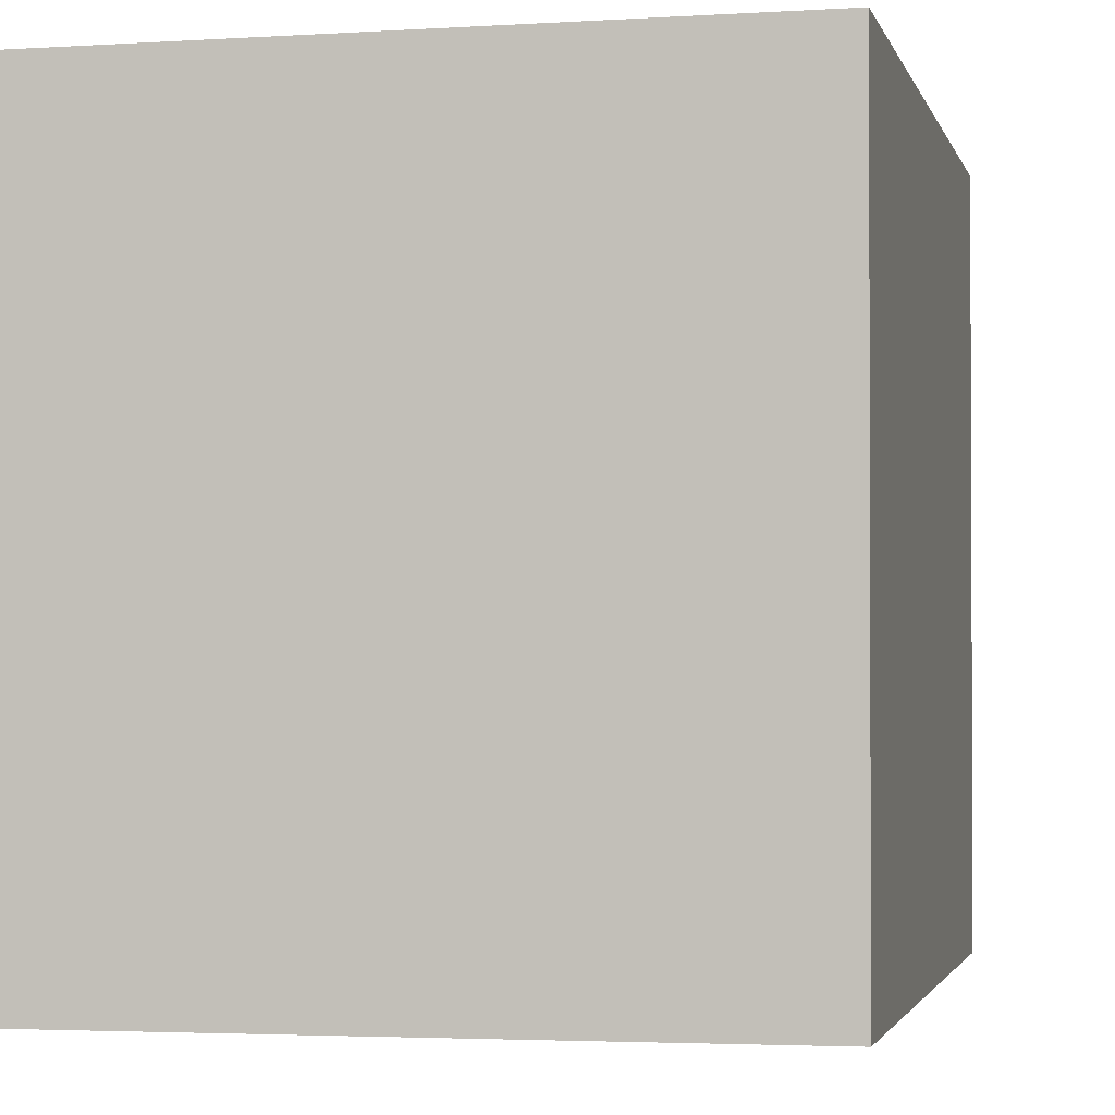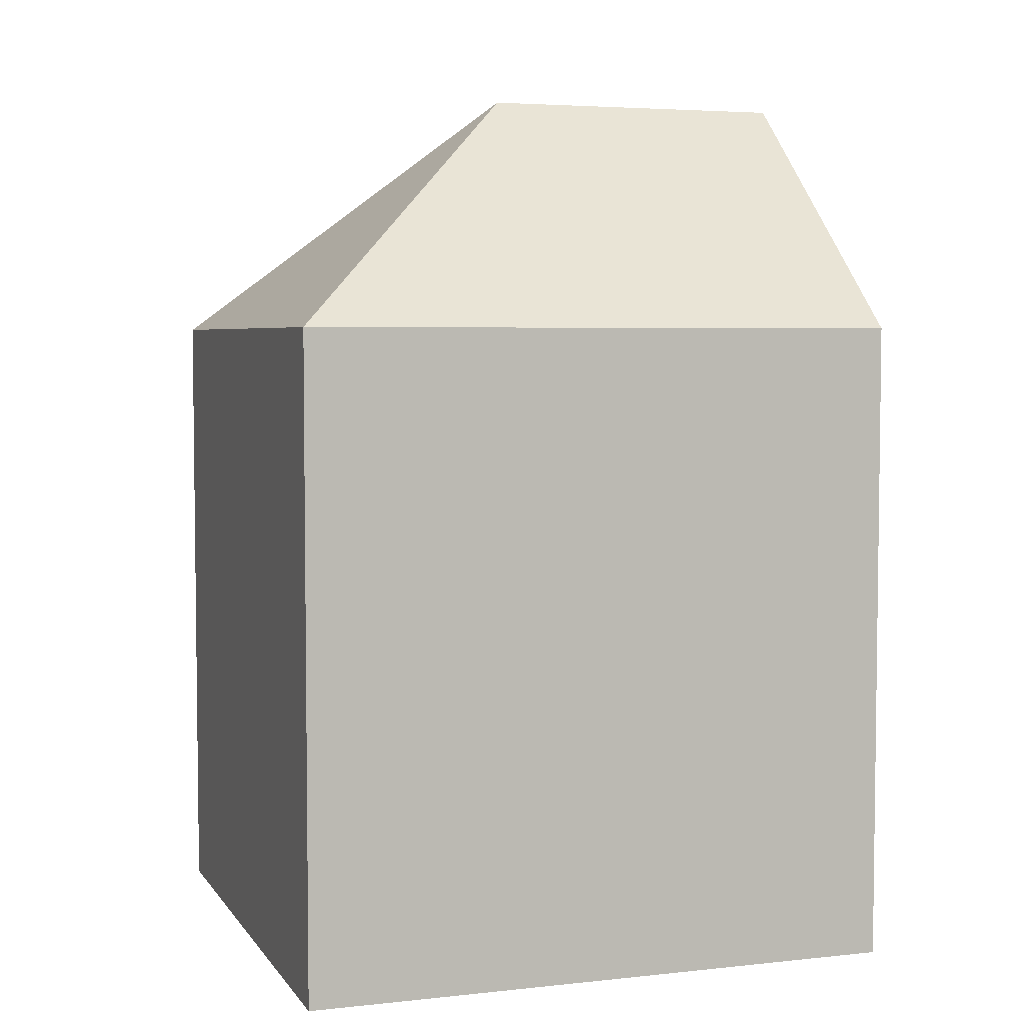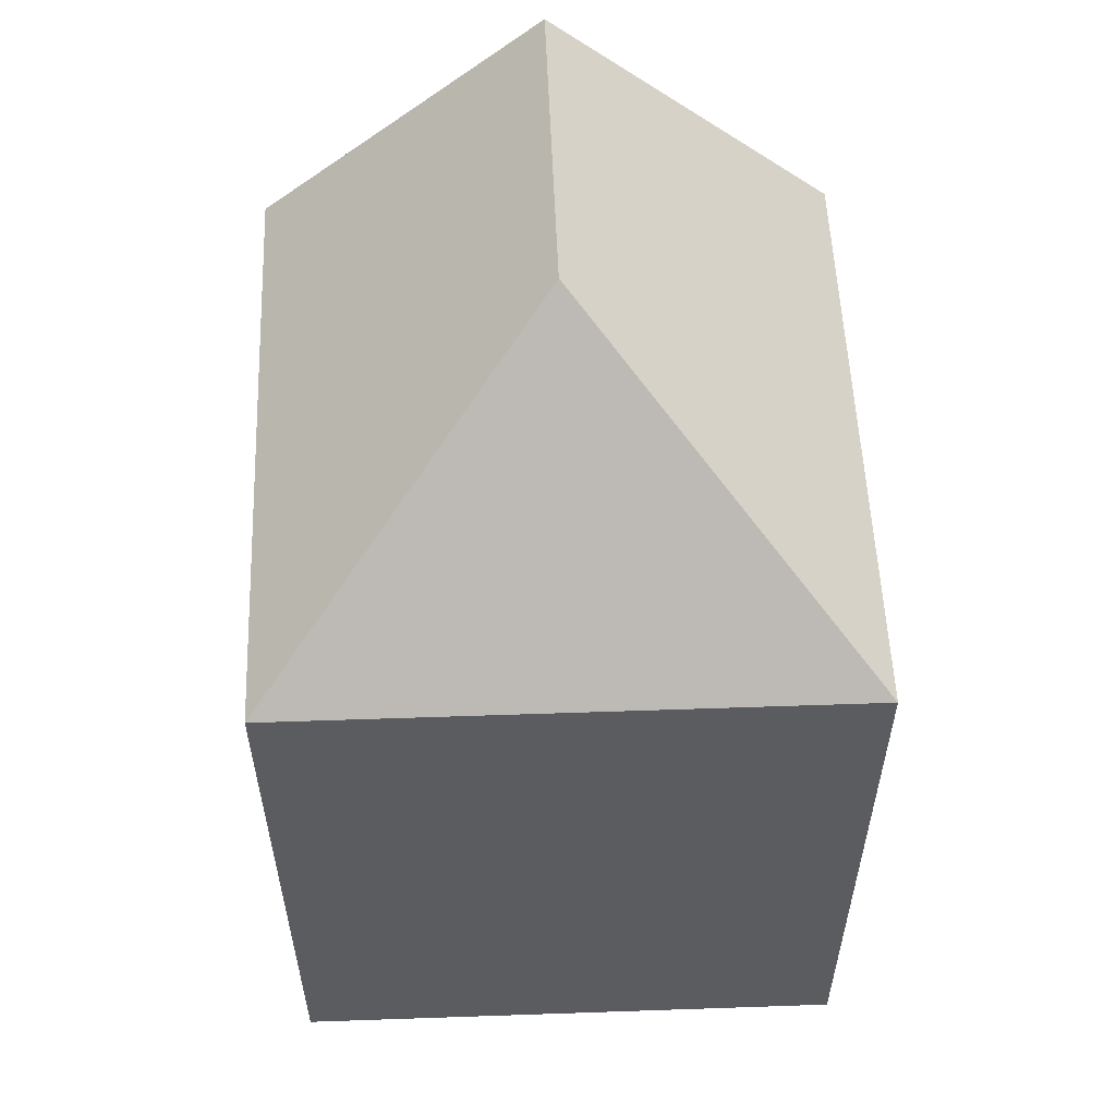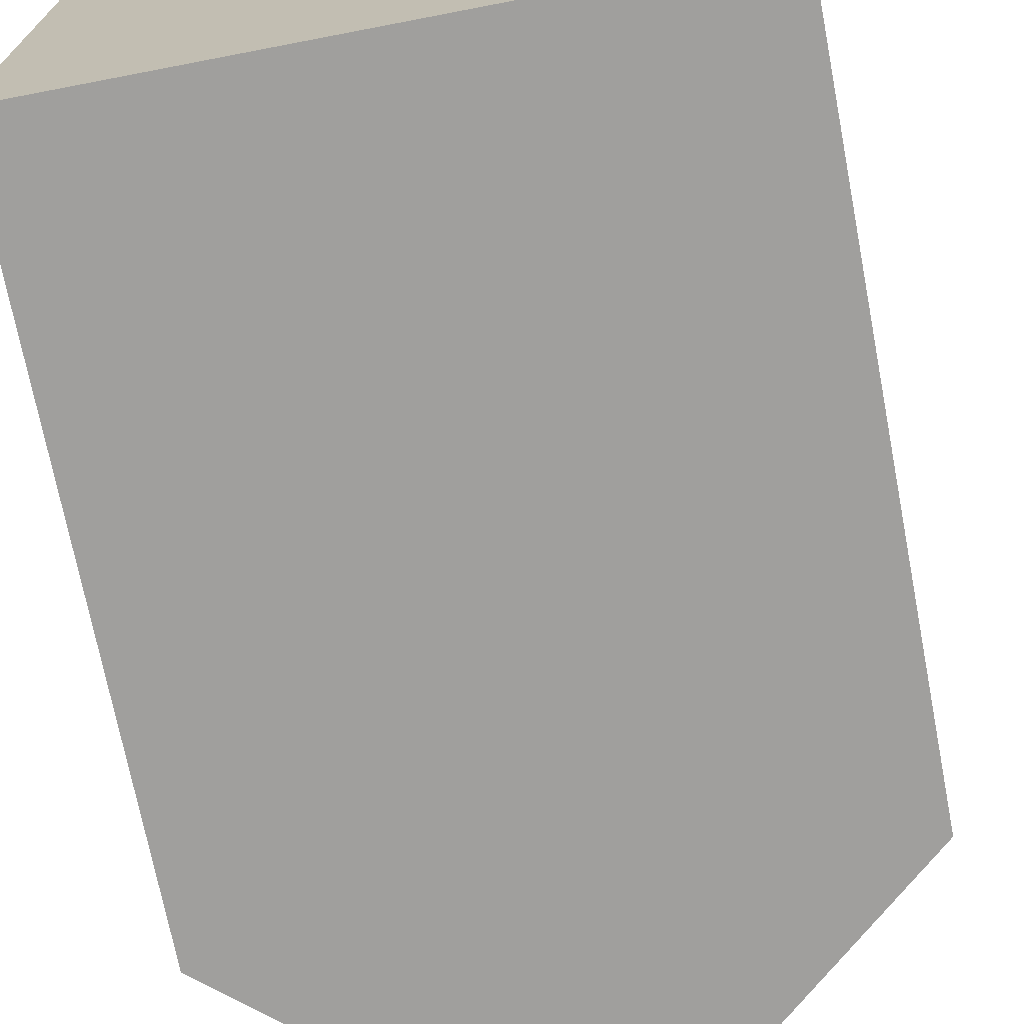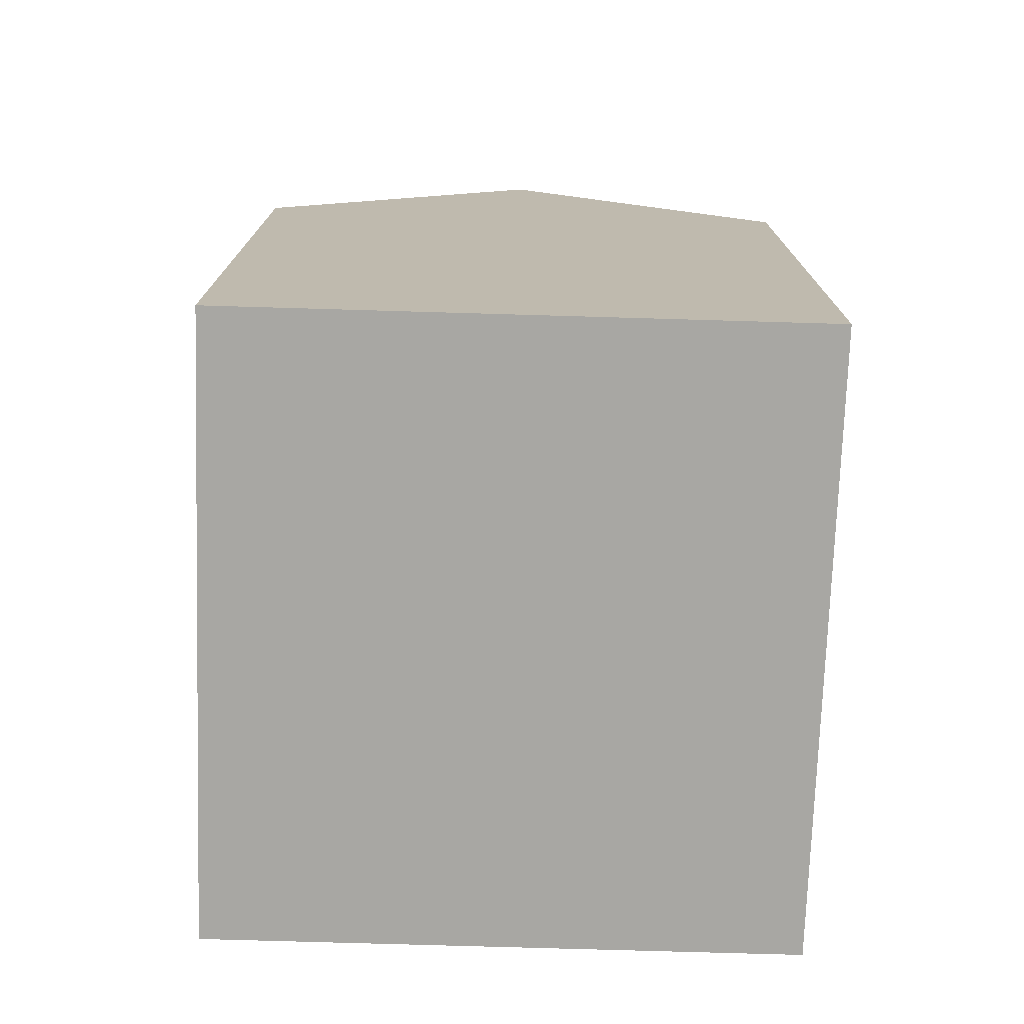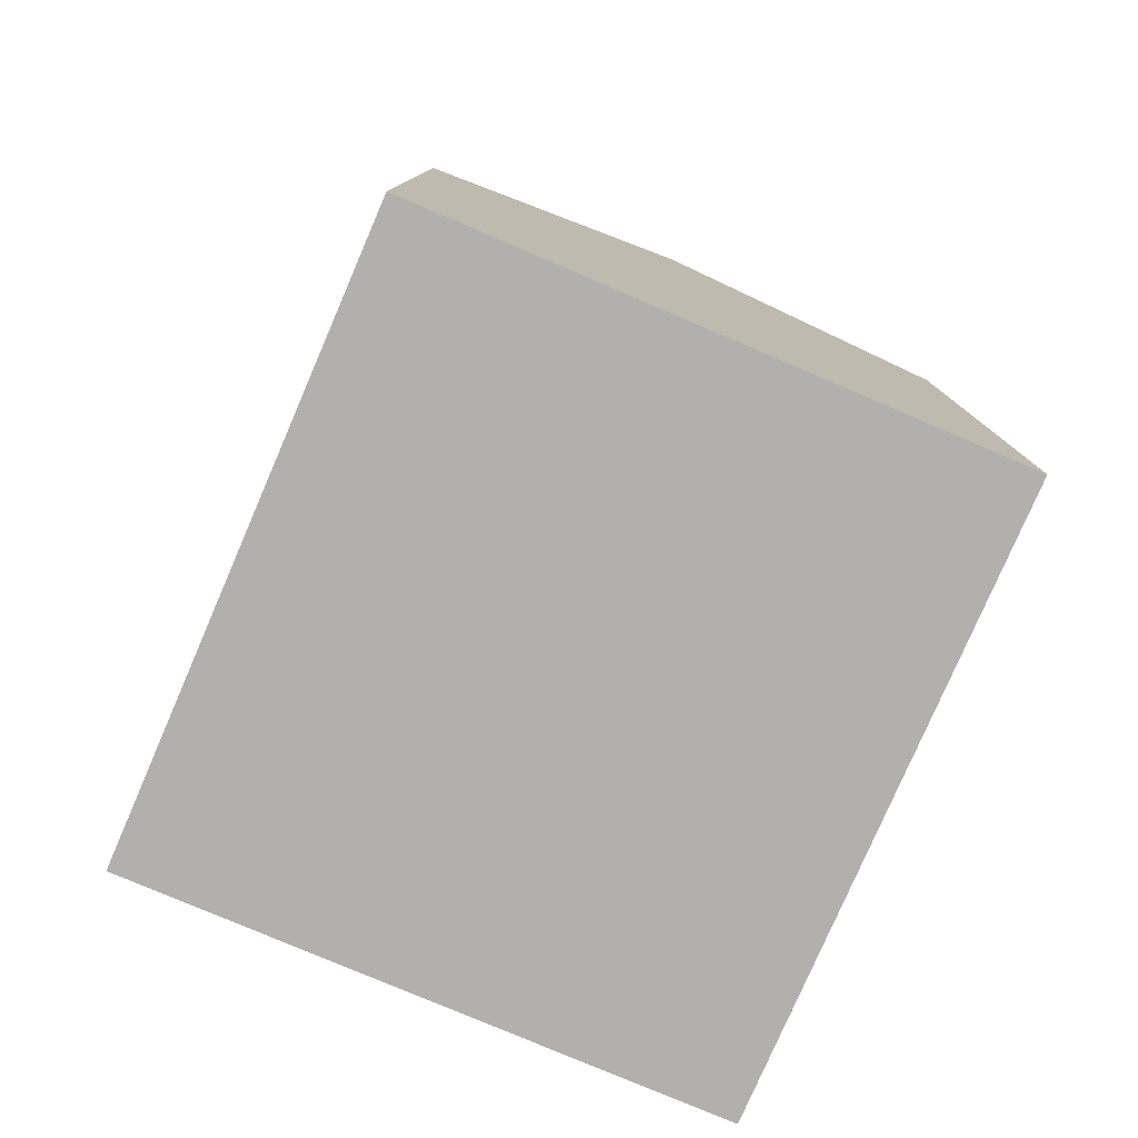
<metadata>
{"format":"obj","ext":"obj","renderer":"f3d","projection":"perspective","resolution":1024,"background":"white","views":[{"elev":-2.1,"azim":12.5,"up":"+Z"},{"elev":4.6,"azim":71.0,"up":"+Y"},{"elev":55.6,"azim":-2.3,"up":"+Y"},{"elev":-71.2,"azim":10.9,"up":"+Z"},{"elev":-74.5,"azim":178.1,"up":"+Y"},{"elev":-78.8,"azim":156.7,"up":"+Y"}]}
</metadata>
<code>
v  0 0 0
v  15.74 -1.024e-15 16.72
v  0.02156 -1.02e-15 16.66
v  7.861 -1.904e-18 0.03109
v  15.72 -3.807e-18 0.06218
v  0.000381 17.92 -0.000567
v  15.72 17.92 0.06161
v  7.861 24.69 0.03031
v  0.02194 17.92 16.66
v  15.74 17.92 16.72
v  7.873 24.69 8.831
g defaultobject
f 1 2 3
f 2 1 4
f 2 4 5
f 1 2 3
f 2 1 4
f 2 4 5
f 6 4 1
f 4 6 5
f 5 6 7
f 7 6 8
f 2 9 3
f 9 2 10
f 9 1 3
f 1 9 6
f 5 10 2
f 10 5 7
f 6 4 1
f 4 6 5
f 5 6 7
f 7 6 8
f 2 9 3
f 9 2 10
f 9 1 3
f 1 9 6
f 5 10 2
f 10 5 7
f 8 9 11
f 9 8 6
f 7 11 10
f 11 7 8
f 9 10 11
f 8 9 11
f 9 8 6
f 7 11 10
f 11 7 8
f 9 10 11

</code>
